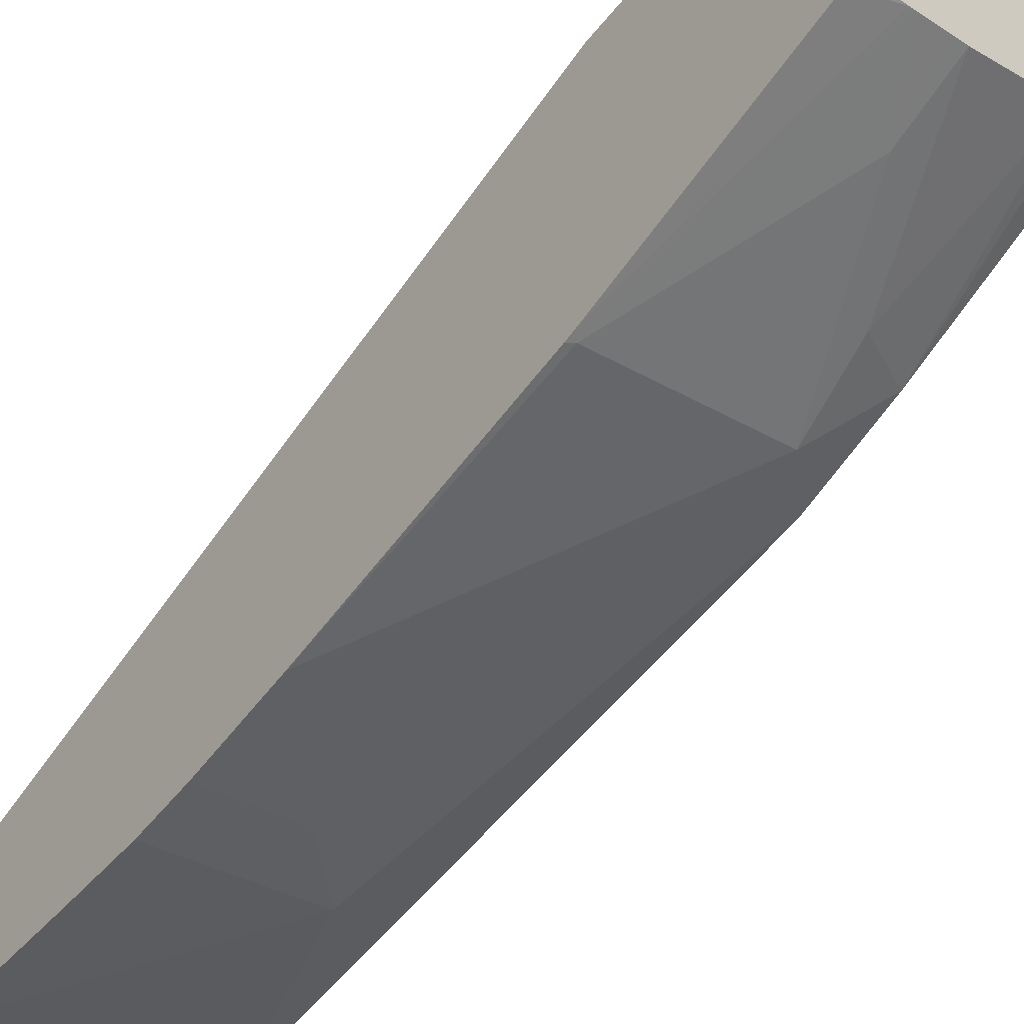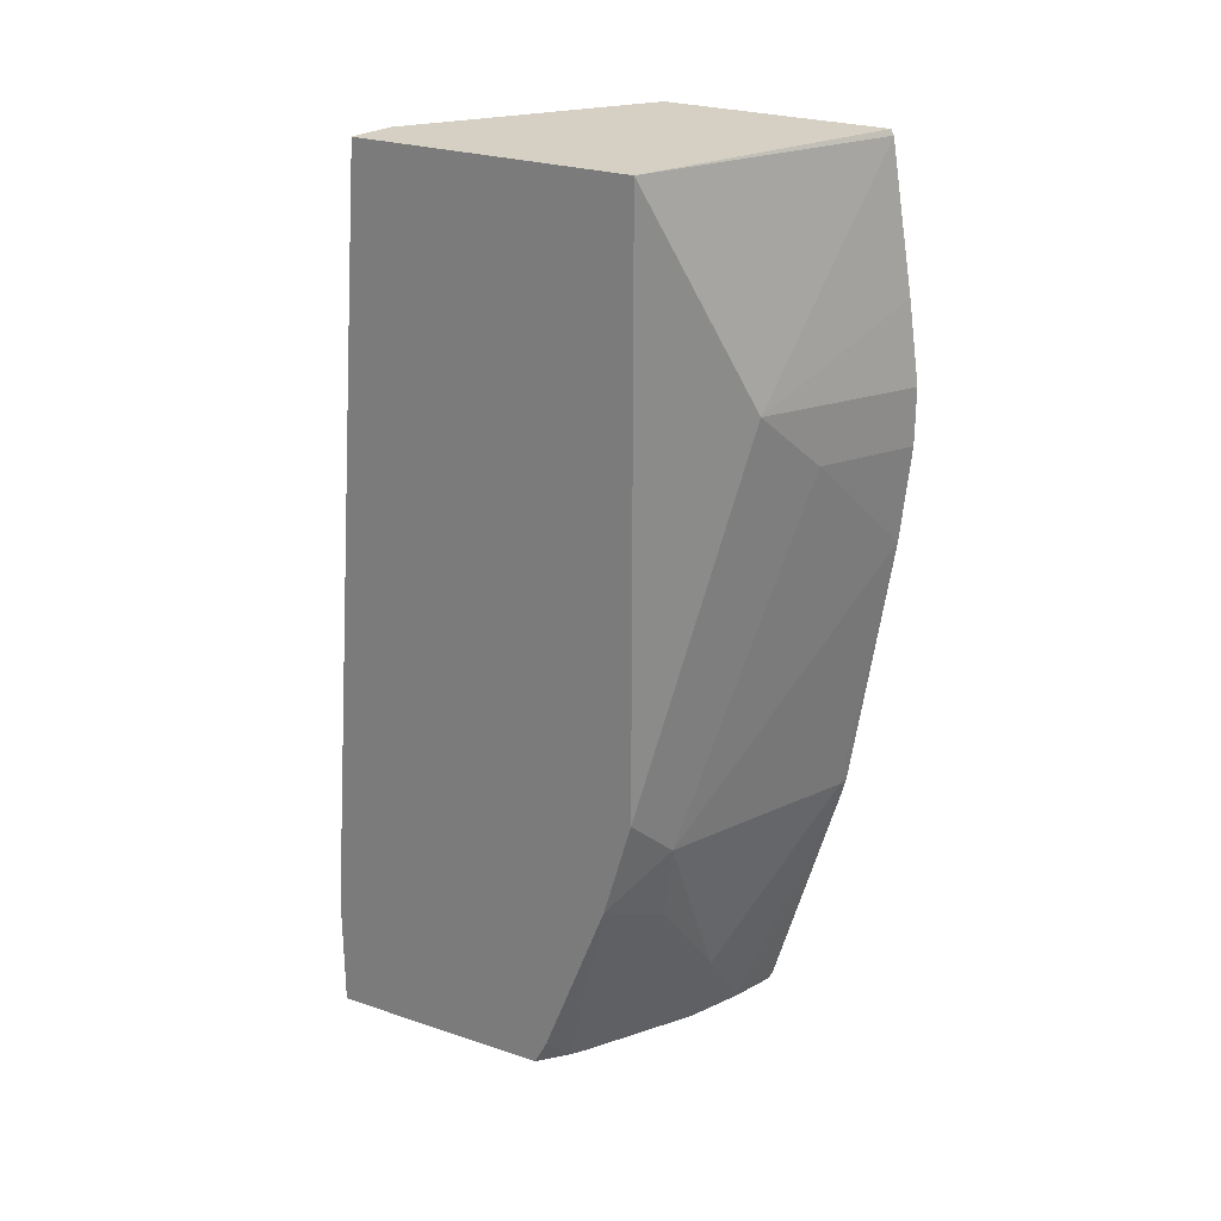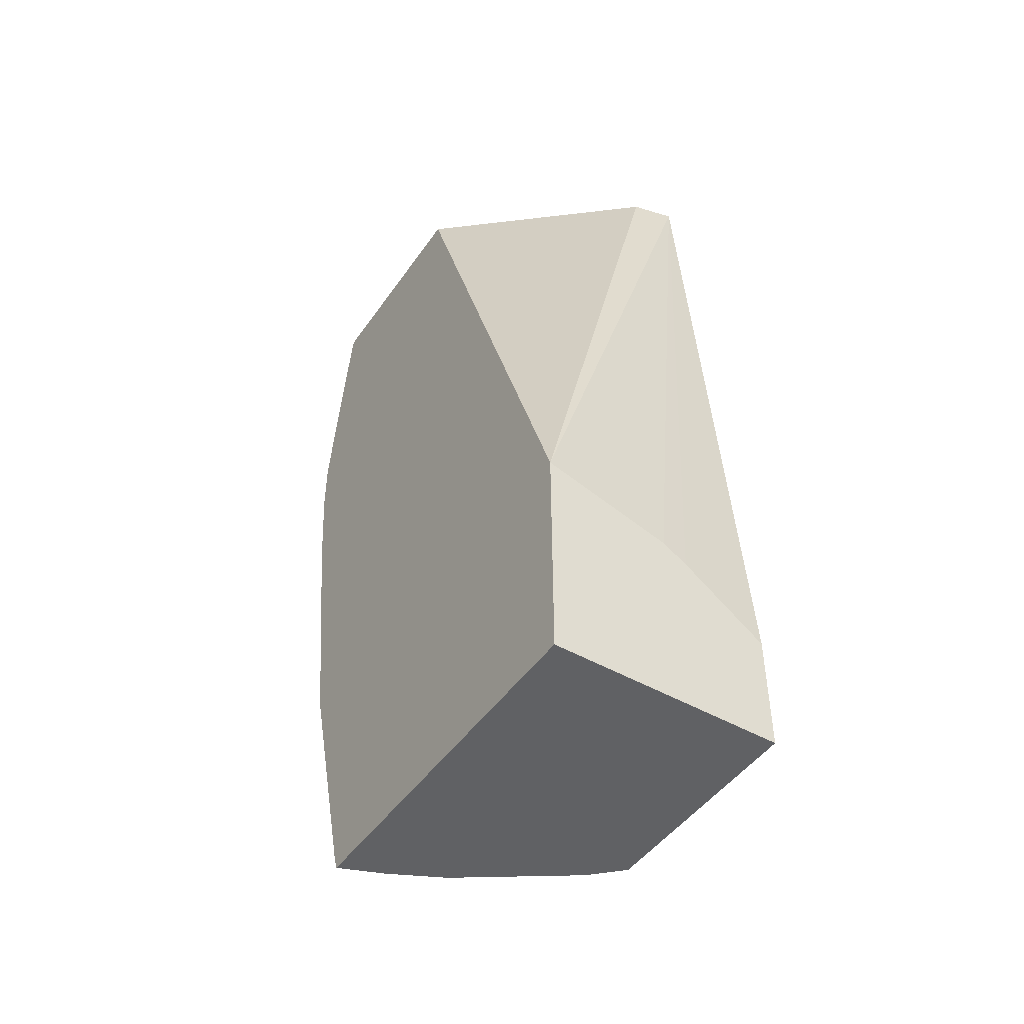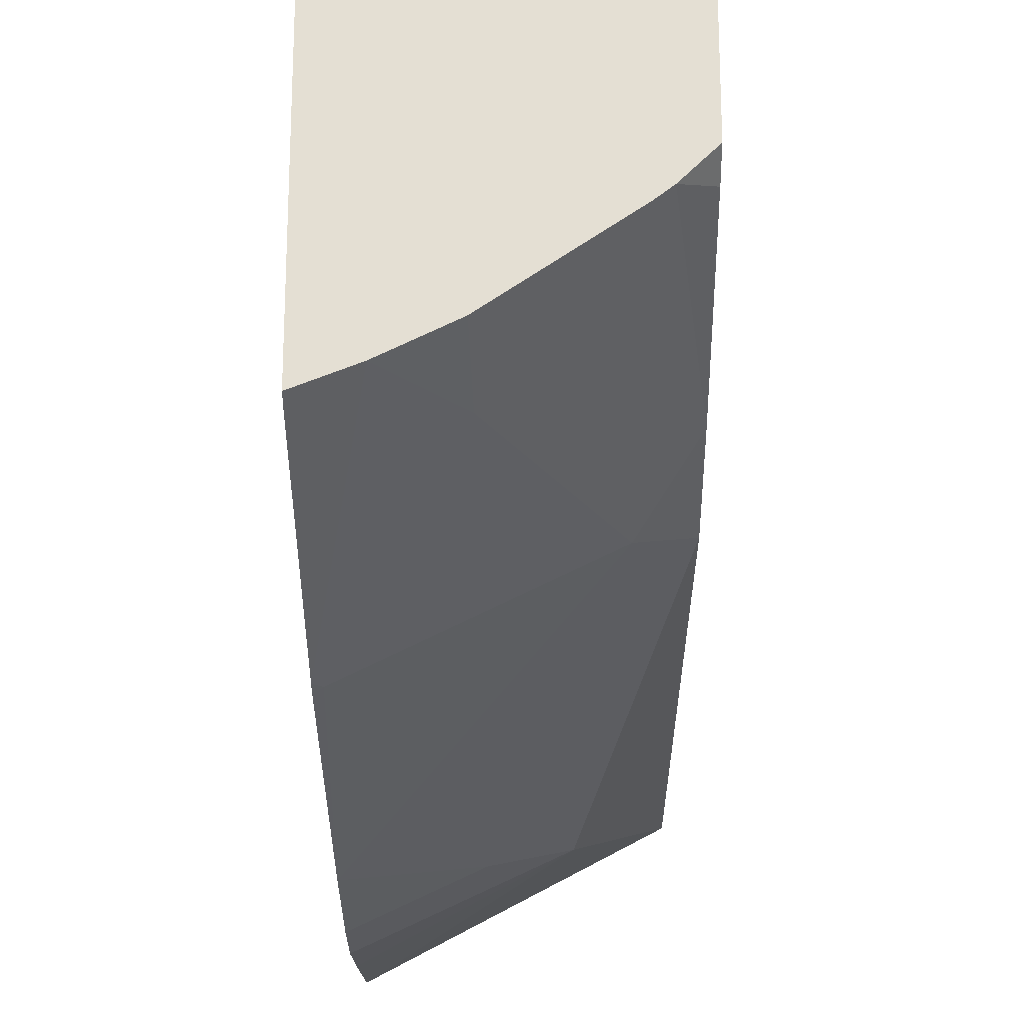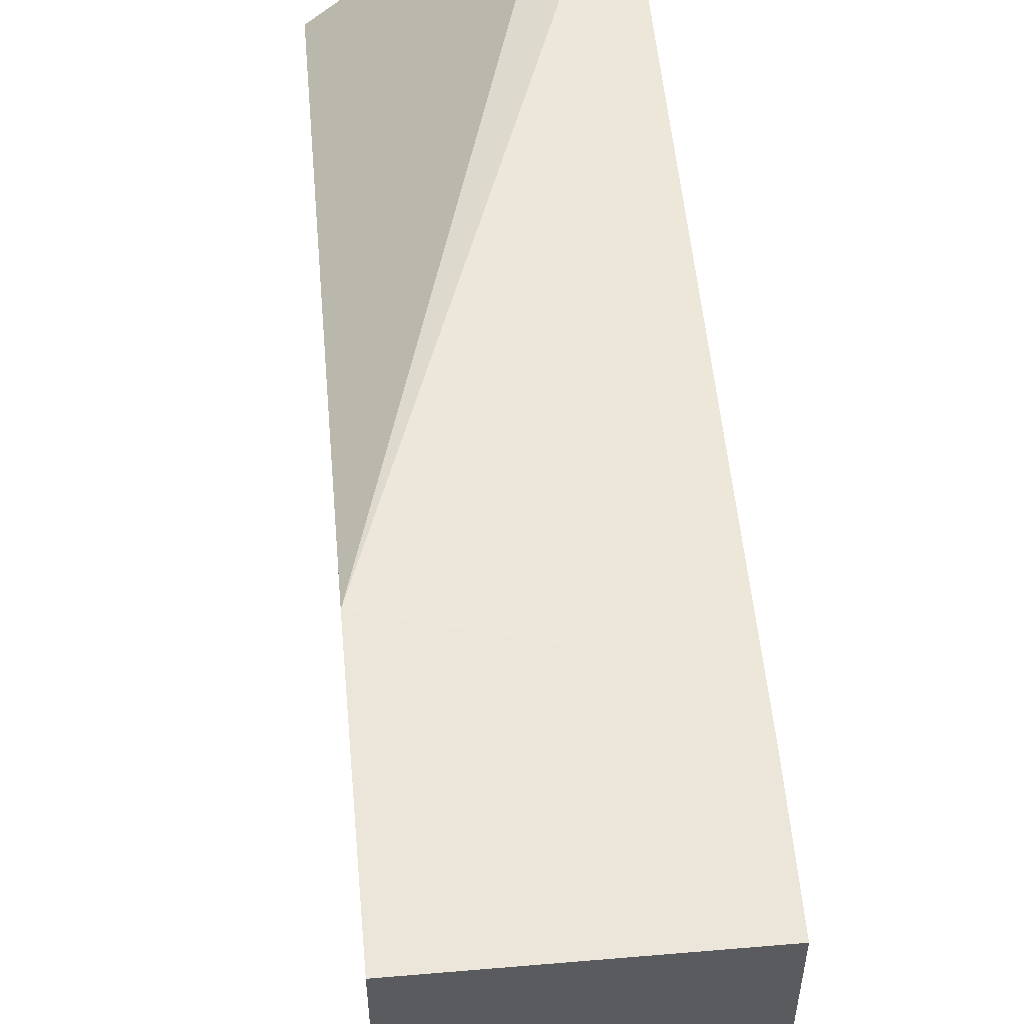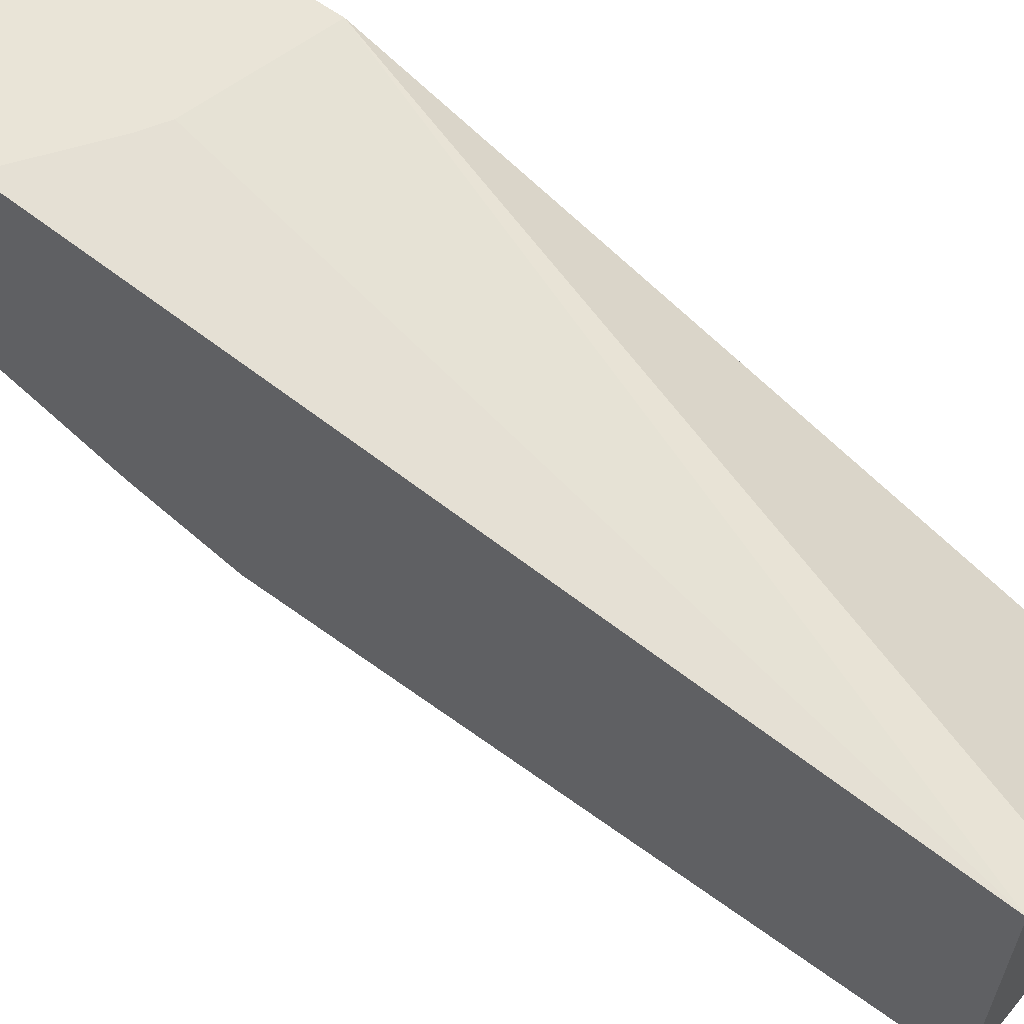
<metadata>
{"format":"obj","ext":"obj","renderer":"f3d","projection":"perspective","resolution":1024,"background":"white","views":[{"elev":-61.6,"azim":140.3,"up":"+Y"},{"elev":26.3,"azim":-62.4,"up":"+Z"},{"elev":-47.0,"azim":147.0,"up":"+Z"},{"elev":-23.4,"azim":-179.6,"up":"+Y"},{"elev":56.1,"azim":174.9,"up":"+Y"},{"elev":60.9,"azim":-53.2,"up":"+Y"}]}
</metadata>
<code>
v -0.3602 0.003872 -0.2219
v -0.3602 -0.1214 -0.2219
v -0.4392 0.003872 -0.2219
v -0.3602 0.003872 -0.1447
v -0.3602 -0.1229 -0.2182
v -0.3729 -0.1165 -0.2214
v -0.3723 -0.1165 -0.2219
v -0.4392 -0.07124 -0.2219
v -0.4392 0.003872 -0.1819
v -0.4392 -0.0172 0.08233
v -0.4248 -0.02082 0.08233
v -0.3602 -0.07627 0.08233
v -0.4031 0.003872 -0.1567
v -0.3602 -0.1453 -0.1374
v -0.375 -0.1154 -0.2219
v -0.4306 -0.07988 -0.2219
v -0.4392 -0.07557 -0.2133
v -0.4114 0.003872 -0.1617
v -0.4392 -0.1066 0.08233
v -0.3602 -0.1487 0.08233
v -0.3602 -0.1462 -0.1335
v -0.3625 -0.145 -0.1346
v -0.3936 -0.1139 -0.1968
v -0.3884 -0.1088 -0.2219
v -0.4263 -0.08327 -0.2219
v -0.4392 -0.09727 -0.1544
v -0.4143 -0.1346 0.01034
v -0.3602 -0.1497 0.08052
v -0.4392 -0.1066 -0.12
v -0.3602 -0.1587 -0.04527
v -0.4247 -0.1139 -0.1346
v -0.4195 -0.1088 -0.1631
v -0.3929 -0.1065 -0.2219
v -0.3602 -0.1617 0.006319
v -0.3602 -0.1577 0.03339
v -0.3936 -0.145 -0.01036
v -0.3602 -0.1617 -0.01271
f 15 23 24
f 19 27 28
f 16 26 17
f 16 25 26
f 15 22 23
f 19 28 20
f 14 22 15
f 9 10 18
f 10 13 18
f 10 12 11
f 10 20 12
f 10 19 20
f 8 16 17
f 19 29 27
f 14 21 22
f 21 30 22
f 29 31 36
f 22 30 31
f 30 36 31
f 30 37 36
f 6 14 15
f 27 37 34
f 27 36 37
f 27 29 36
f 22 31 23
f 27 35 28
f 26 31 29
f 26 32 31
f 25 32 26
f 25 33 32
f 23 31 32
f 23 33 24
f 27 34 35
f 6 15 7
f 23 32 33
f 4 13 10
f 1 12 20
f 1 4 12
f 1 13 4
f 1 18 13
f 1 9 18
f 1 3 9
f 1 20 28
f 1 8 3
f 1 25 16
f 1 33 25
f 1 24 33
f 1 15 24
f 1 7 15
f 5 14 6
f 1 16 8
f 1 28 35
f 1 2 7
f 1 34 37
f 1 35 34
f 4 11 12
f 3 10 9
f 3 19 10
f 3 29 19
f 3 26 29
f 3 17 26
f 3 8 17
f 4 10 11
f 2 5 6
f 1 5 2
f 1 14 5
f 1 21 14
f 1 30 21
f 1 37 30
f 2 6 7

</code>
